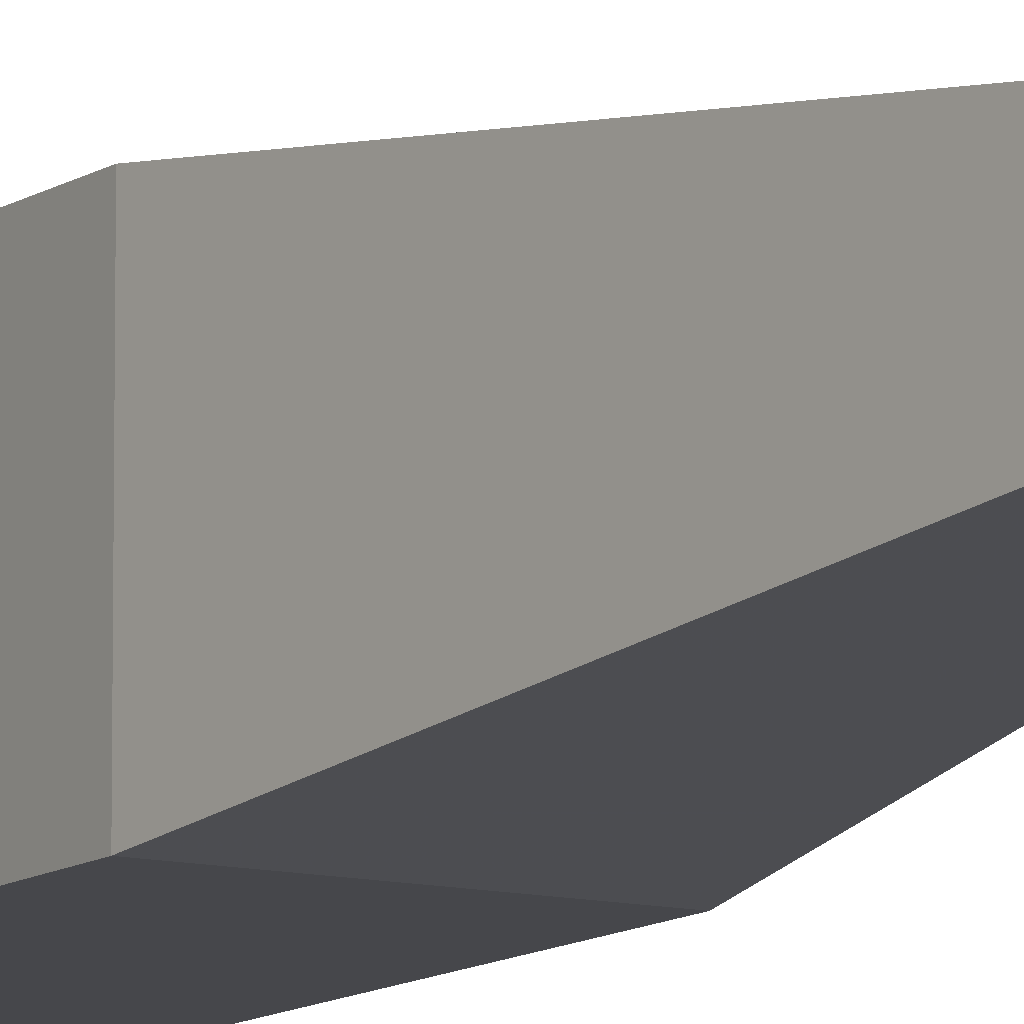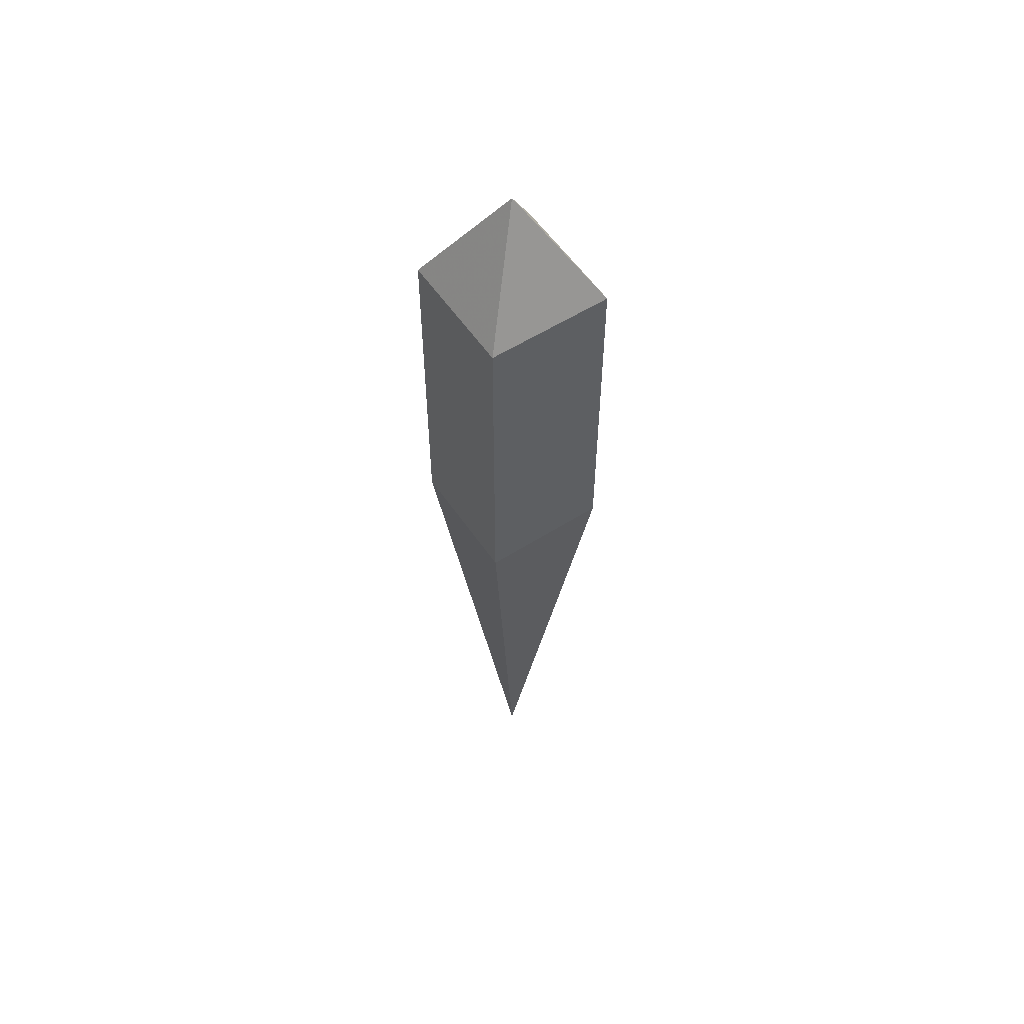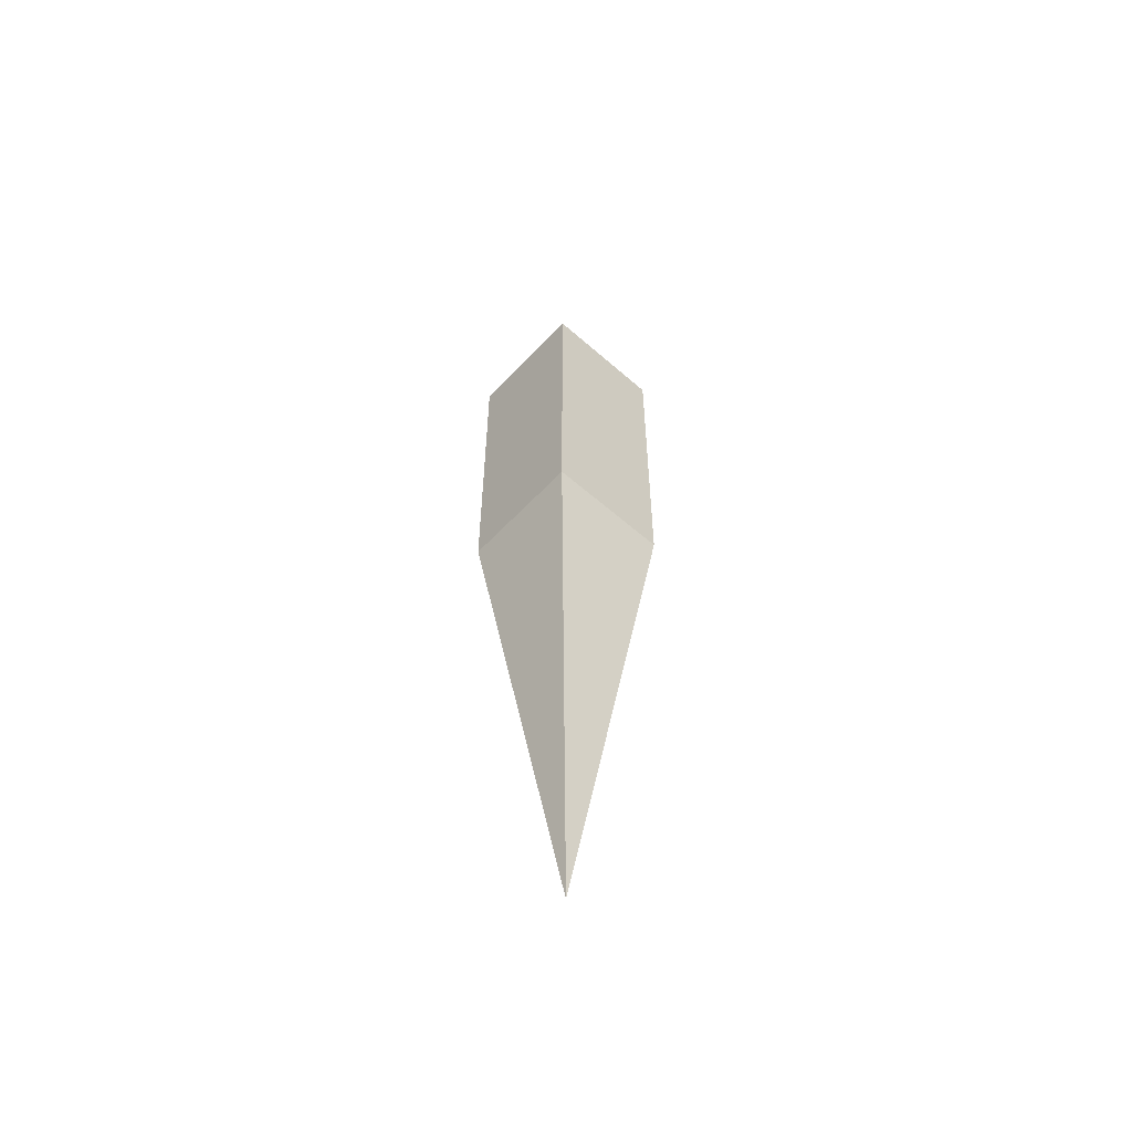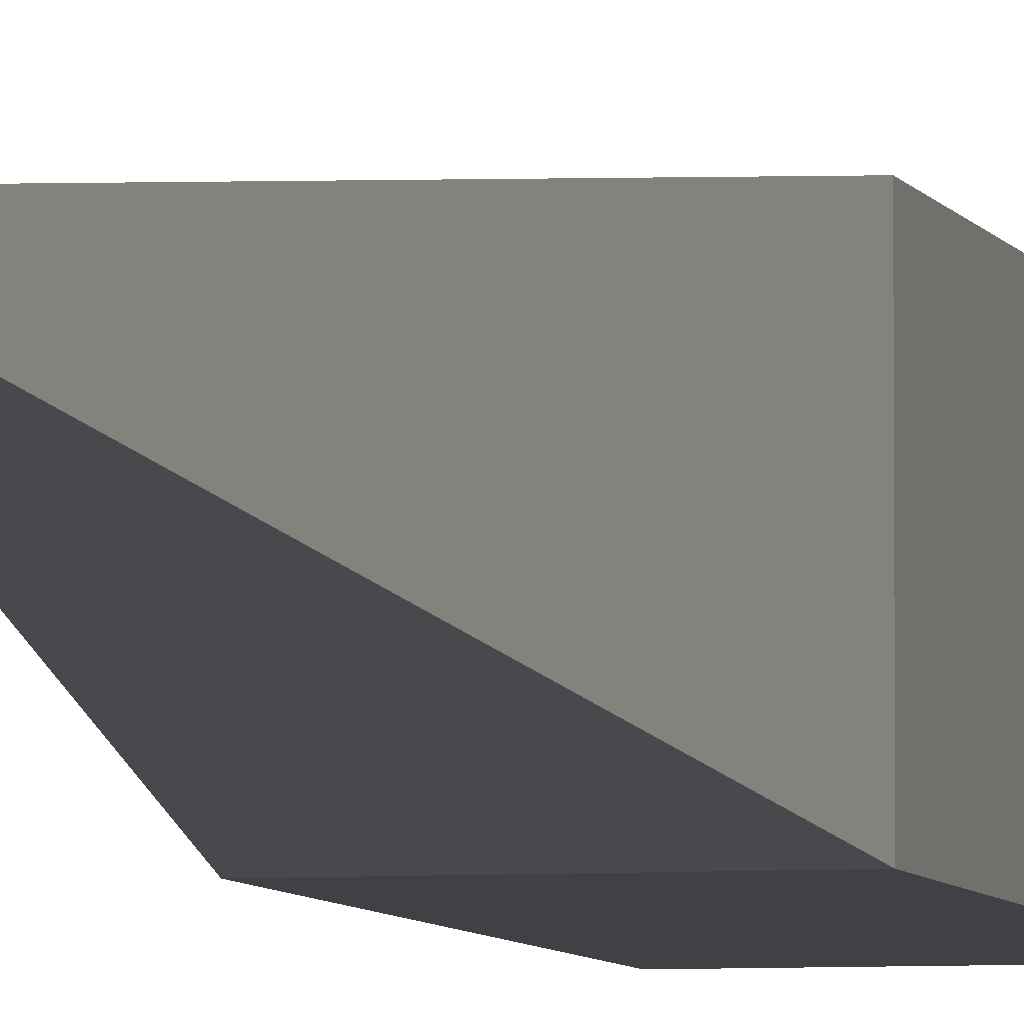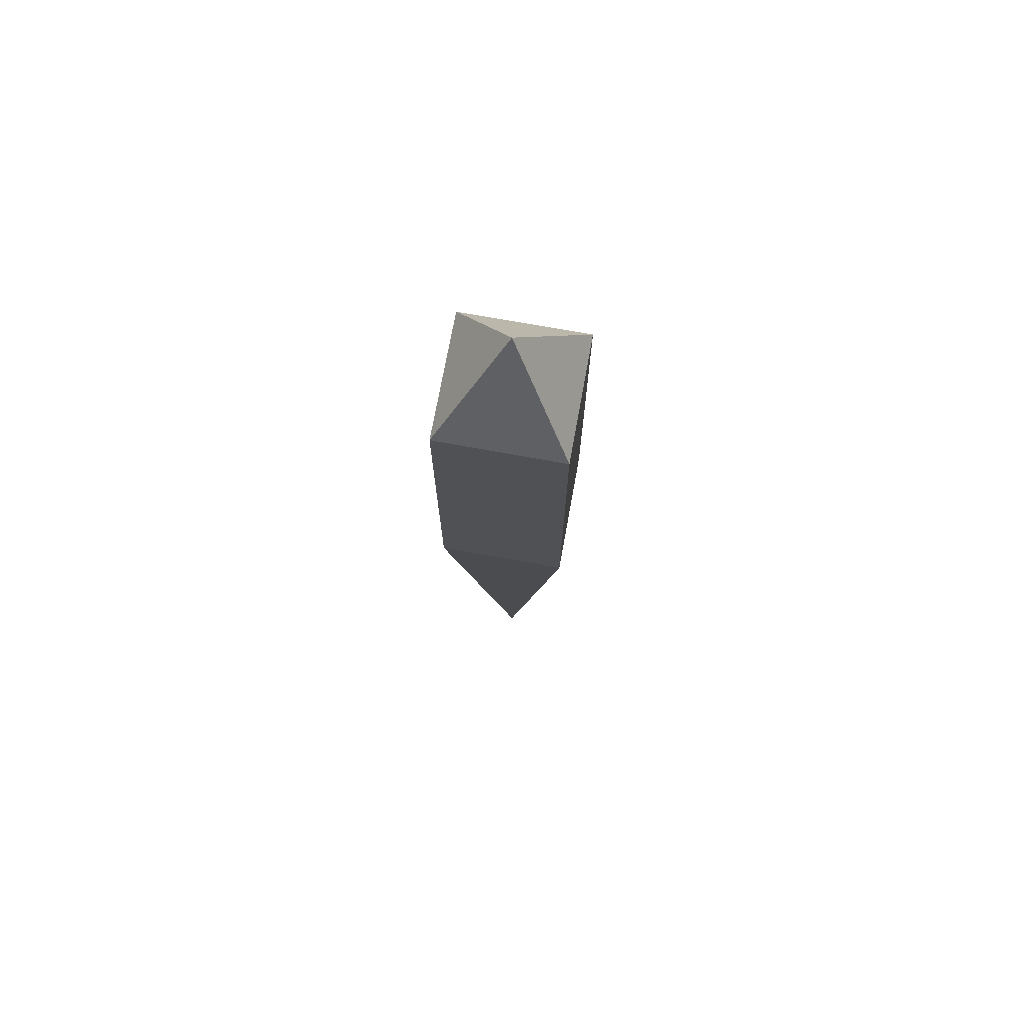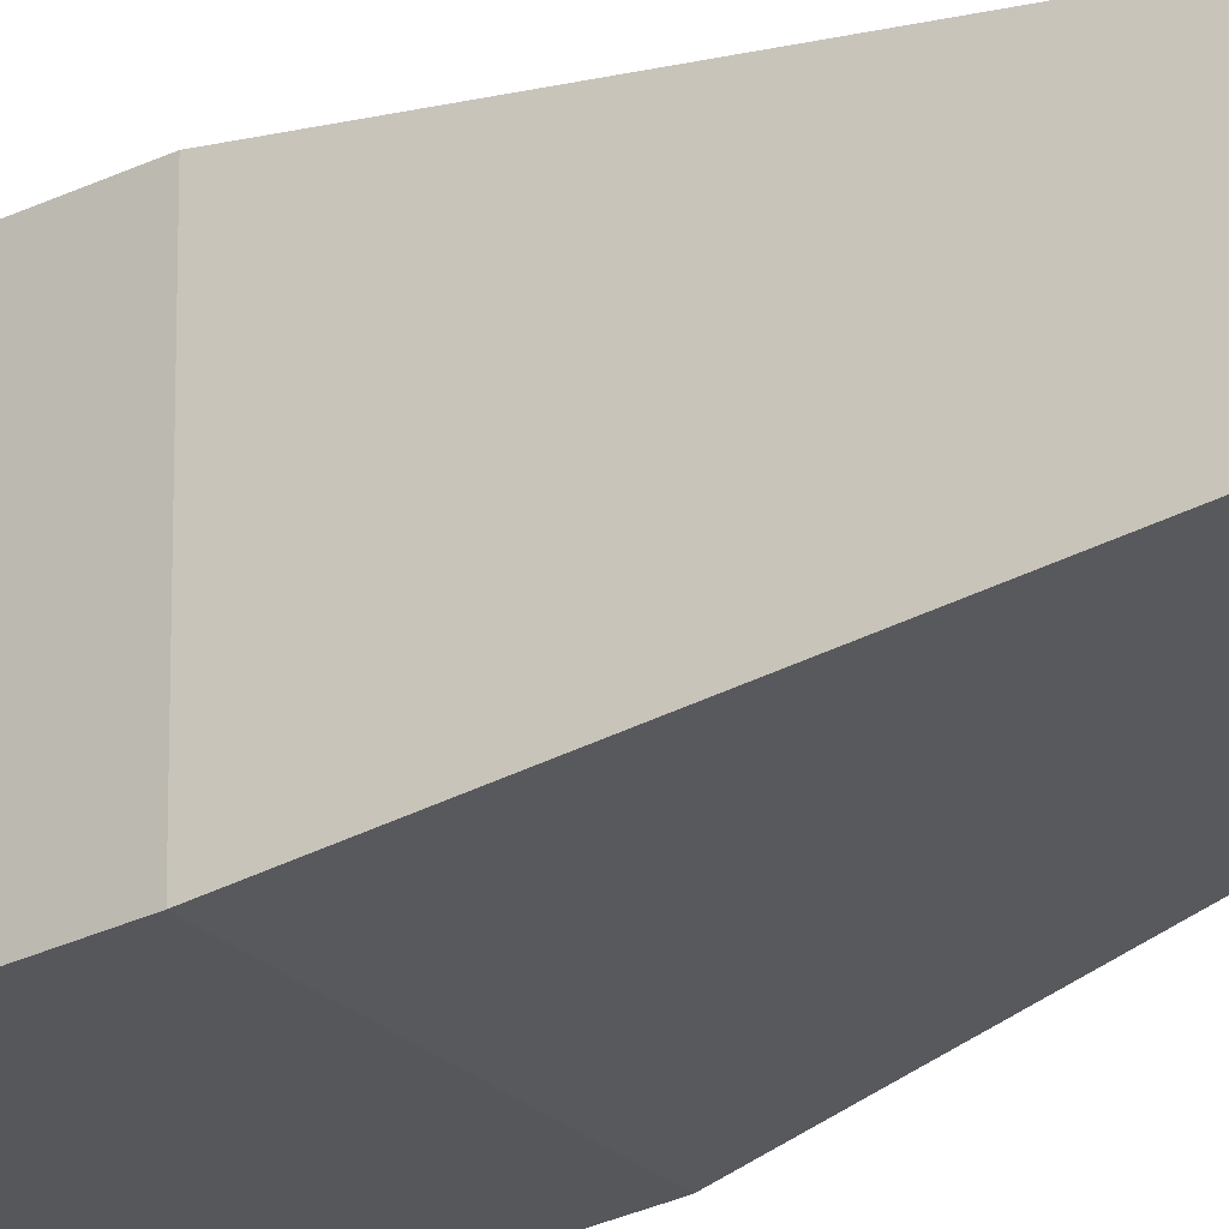
<metadata>
{"format":"obj","ext":"obj","renderer":"f3d","projection":"perspective","resolution":1024,"background":"white","views":[{"elev":-10.7,"azim":148.6,"up":"+Y"},{"elev":56.1,"azim":56.3,"up":"+Z"},{"elev":-57.8,"azim":-42.4,"up":"+Z"},{"elev":-5.3,"azim":-166.3,"up":"+Y"},{"elev":72.7,"azim":10.3,"up":"+Z"},{"elev":-27.0,"azim":127.7,"up":"+Y"}]}
</metadata>
<code>
o Cube.005
v 0.182 -0.182 -0.3834
v -0.182 -0.182 -0.3834
v 0 0 -1.893
v -0.182 0.182 -0.3834
v 0.182 0.182 -0.3834
v 0.182 -0.182 0.13
v 0.182 -0.182 0.6089
v -0.182 -0.182 0.6089
v -0.182 -0.182 0.13
v 0.182 0.182 0.13
v -0.182 0.182 0.13
v -0.182 0.182 0.6089
v 0.182 0.182 0.6089
v -0.182 -0.182 -0.15
v -0.182 0.182 -0.15
v -0.182 -0.182 -0.03367
v -0.182 0.182 -0.03367
v -0.182 0.182 -0.1089
v -0.182 -0.182 -0.1089
v 0 -0 0.9331
v 0.182 0.182 -0.1089
v 0.182 0.182 -0.03367
v 0.182 -0.182 -0.1089
v 0.182 -0.182 -0.03367
v 0.182 -0.182 -0.15
v 0.182 0.182 -0.15
f 6 7 8 9
f 10 11 12 13
f 6 10 13 7
f 14 15 4 2
f 16 17 18 19
f 8 12 11 9
f 7 13 20
f 20 12 8
f 13 12 20
f 20 8 7
f 21 18 17 22
f 23 24 16 19
f 23 21 22 24
f 1 25 14 2
f 5 4 15 26
f 1 5 26 25
f 10 6 24 22
f 22 17 11 10
f 24 6 9 16
f 9 11 17 16
f 19 18 15 14
f 25 26 21 23
f 26 15 18 21
f 25 23 19 14
f 1 2 3
f 2 4 3
f 5 1 3
f 3 4 5

</code>
